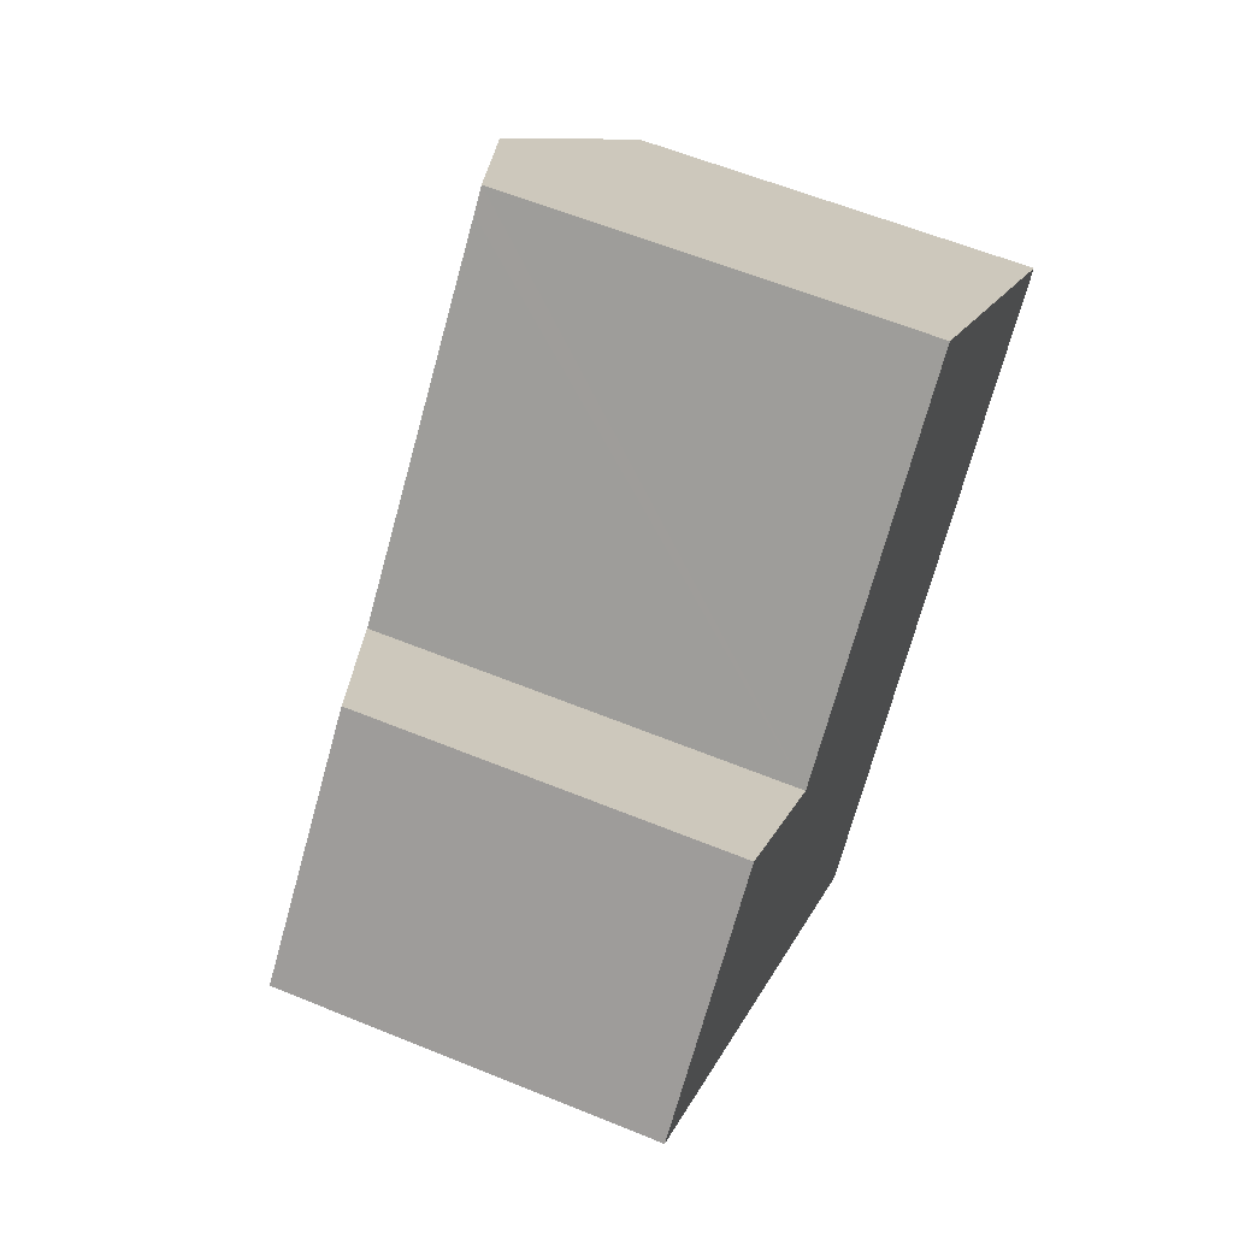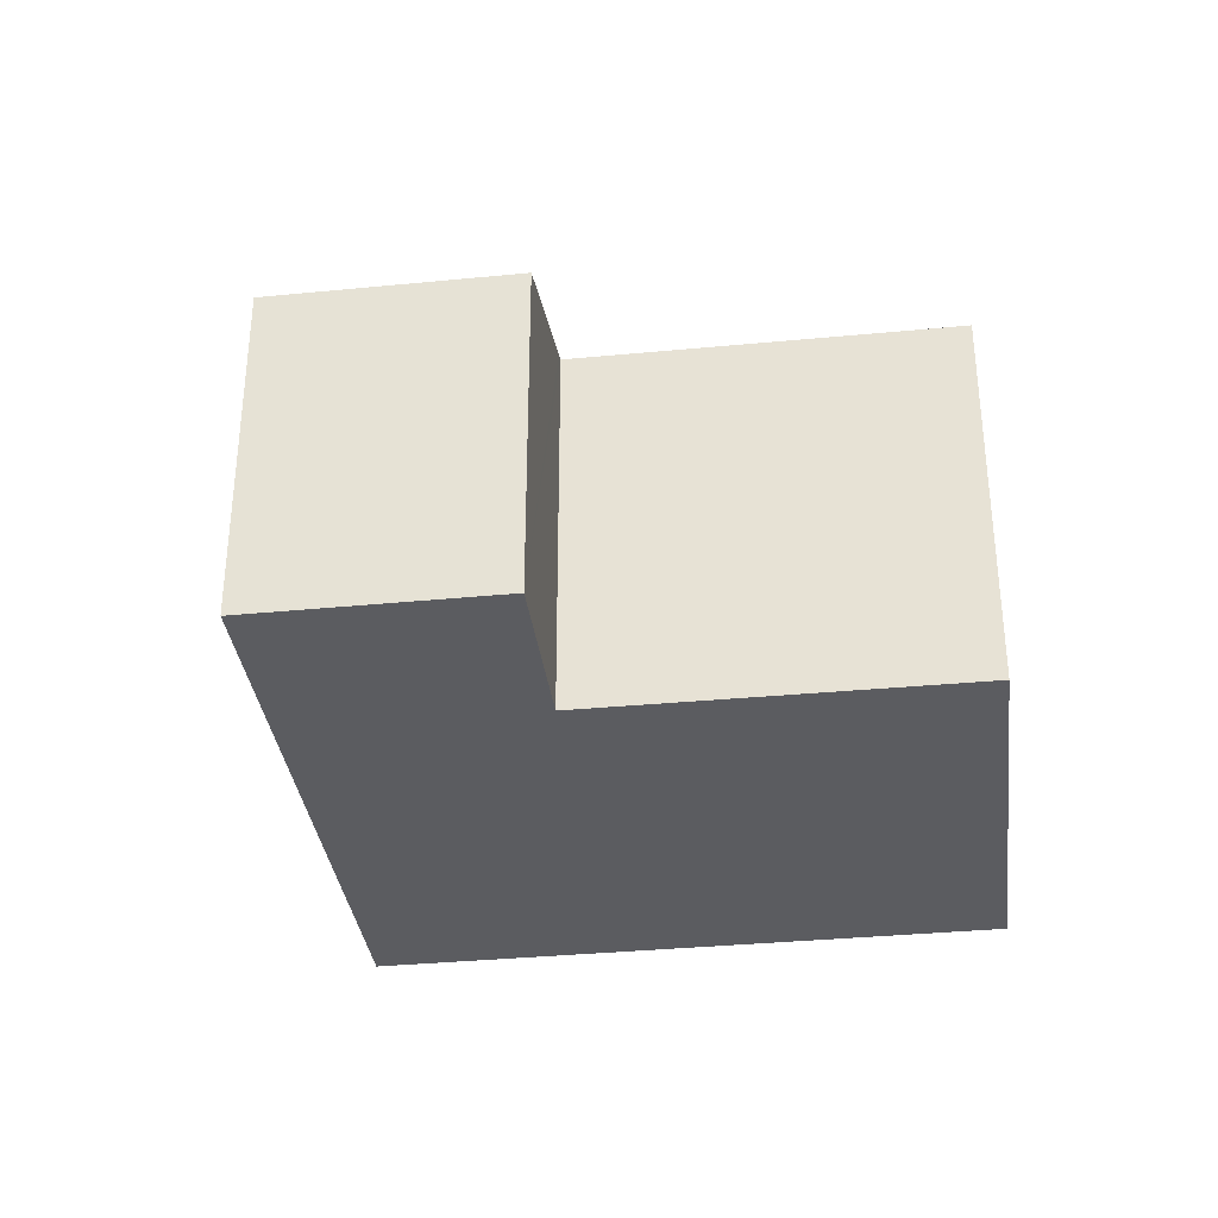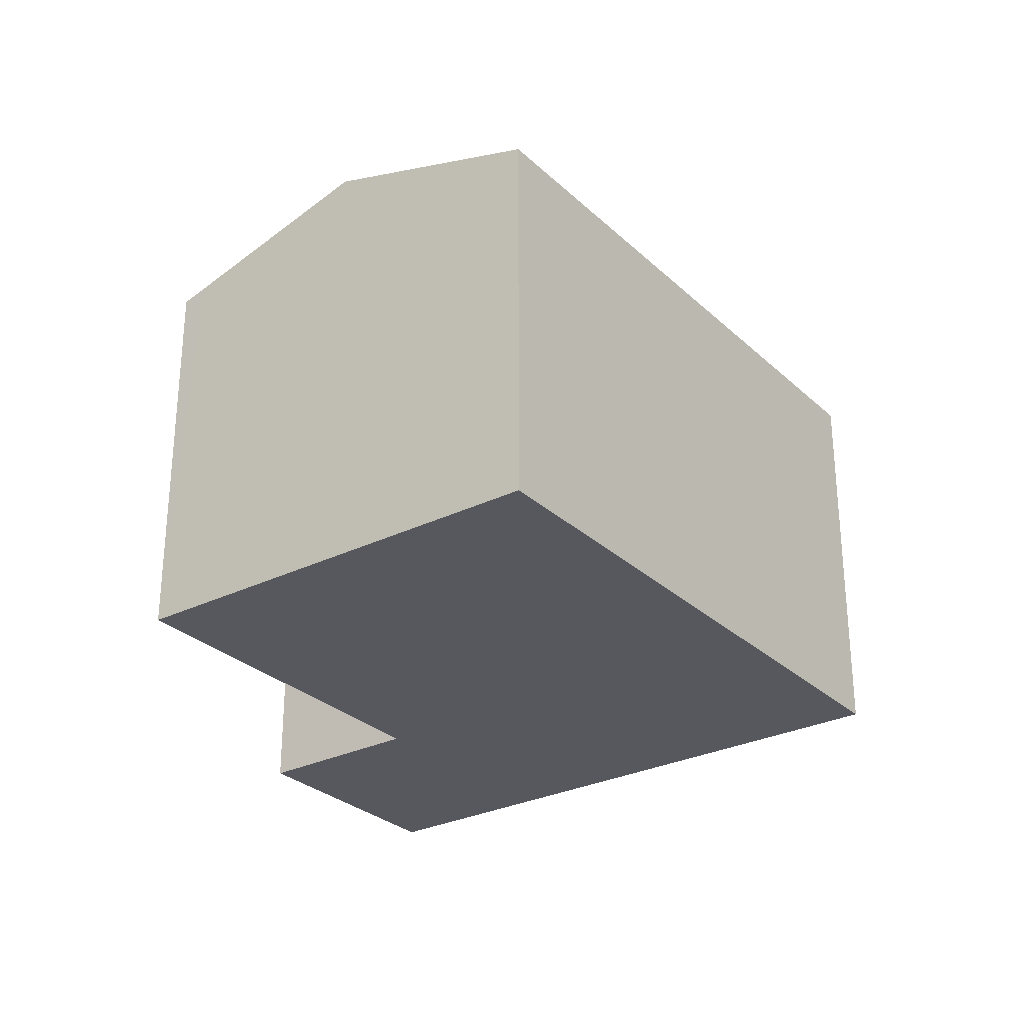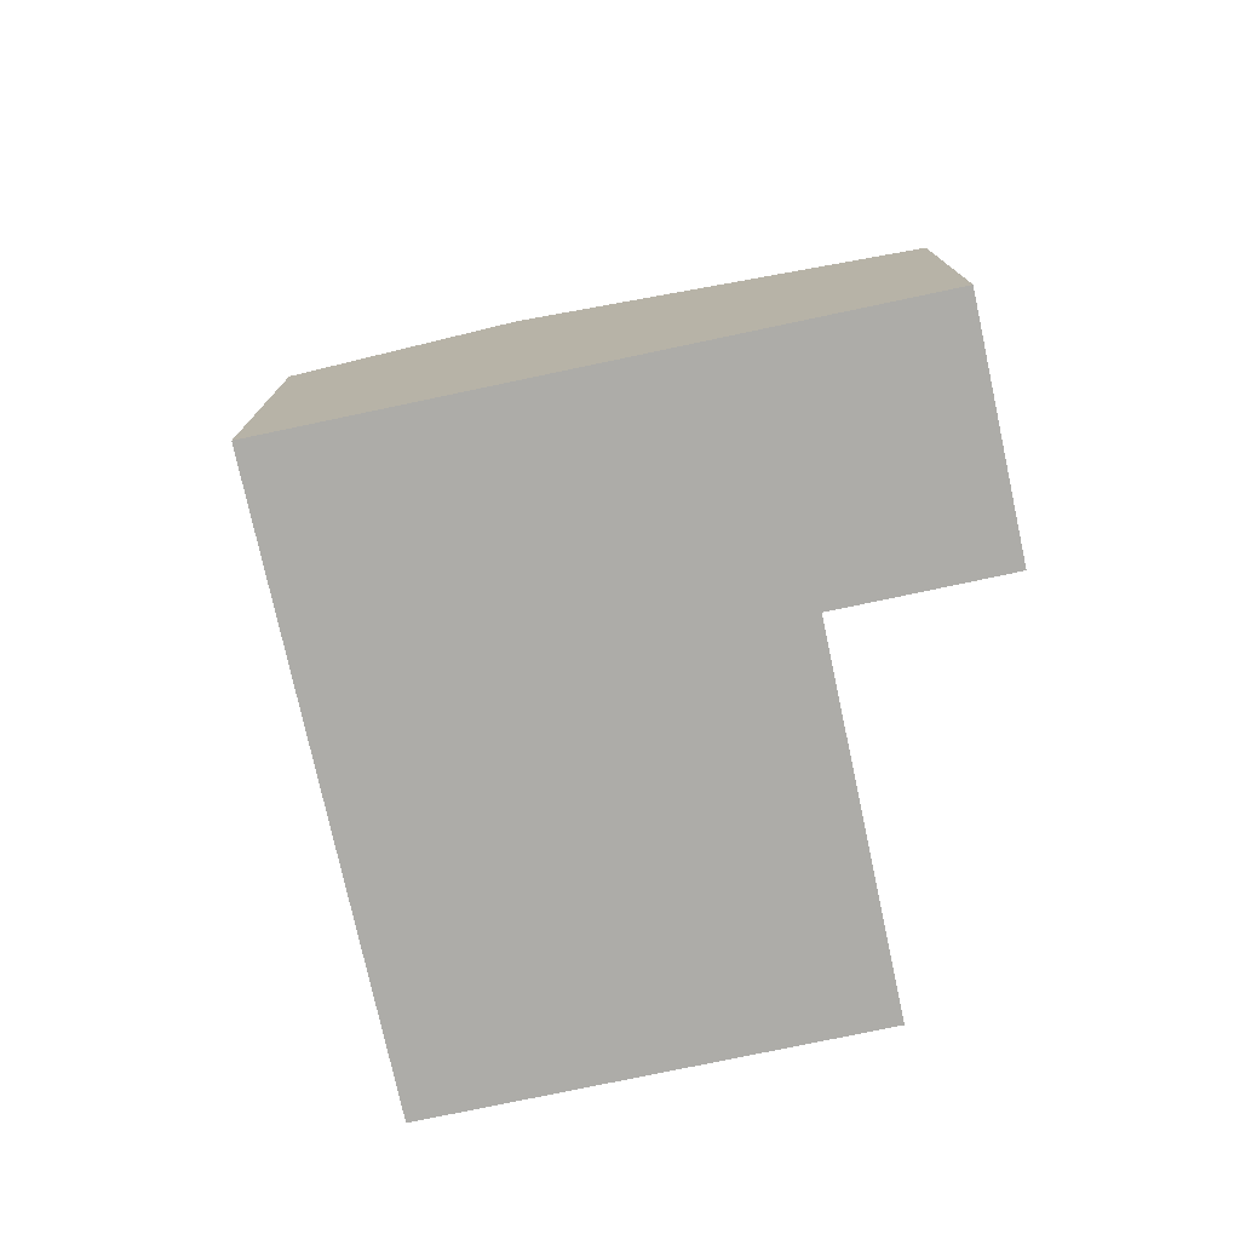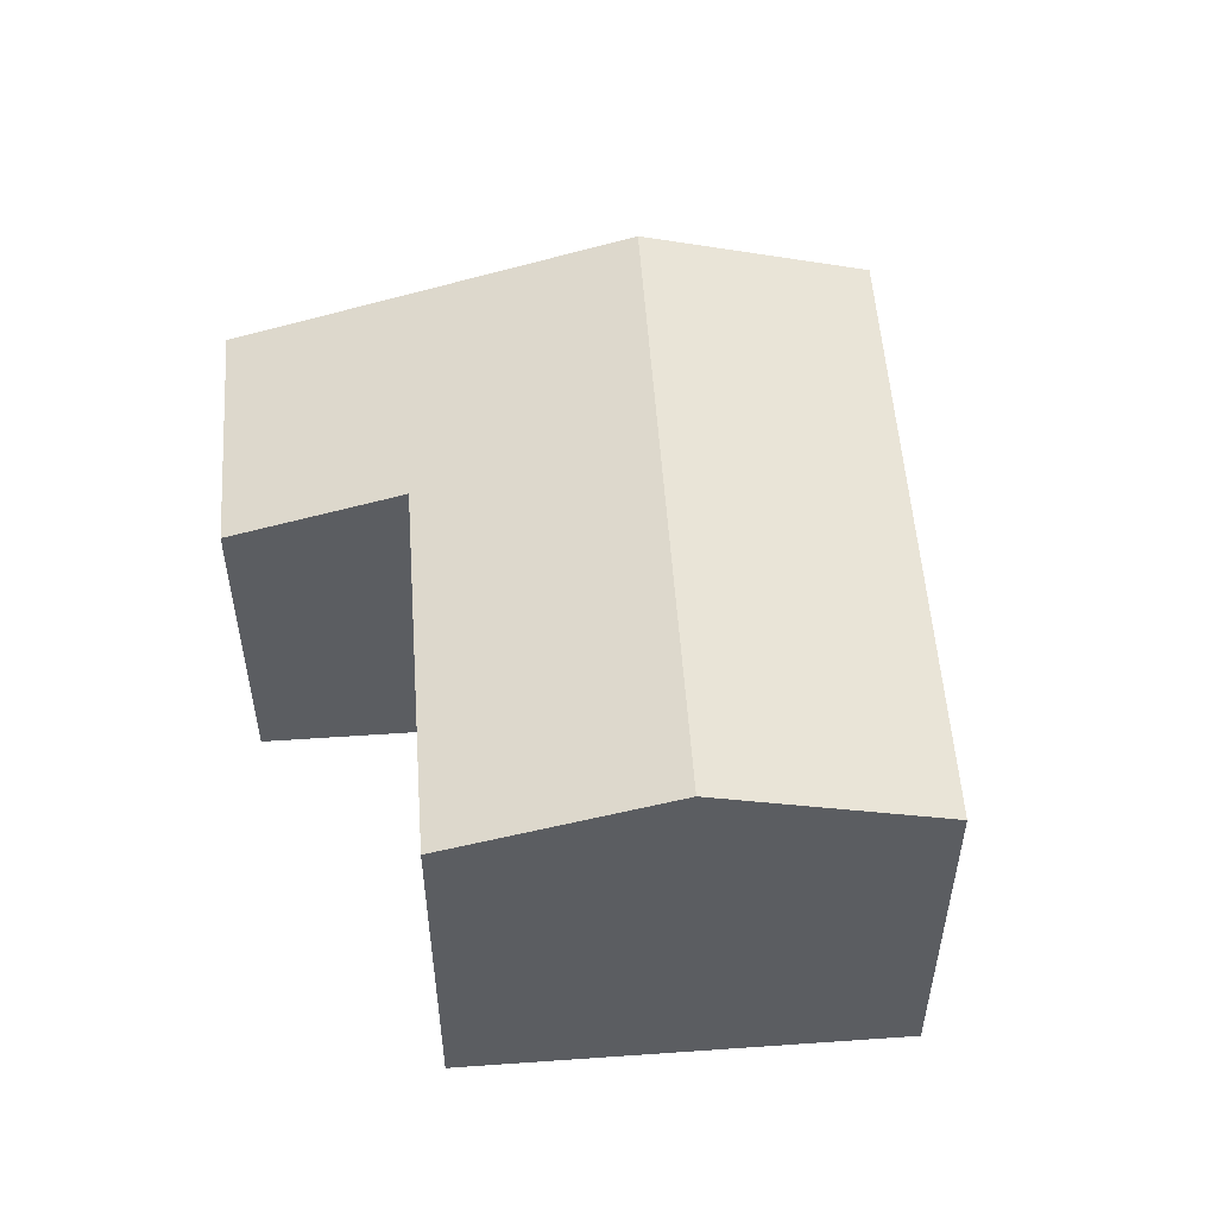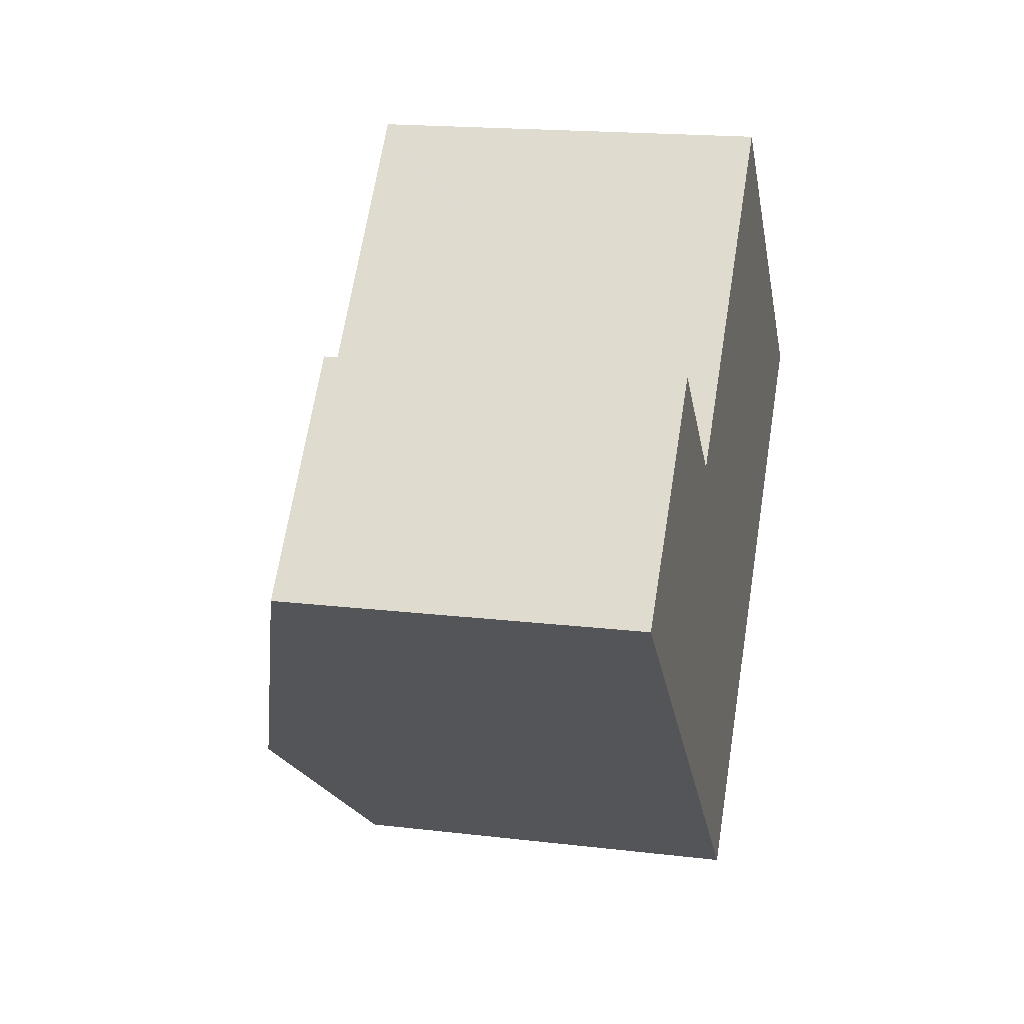
<metadata>
{"format":"obj","ext":"obj","renderer":"f3d","projection":"perspective","resolution":1024,"background":"white","views":[{"elev":60.1,"azim":-67.3,"up":"+Z"},{"elev":-34.5,"azim":-39.5,"up":"+Y"},{"elev":-28.9,"azim":79.6,"up":"+Y"},{"elev":-76.7,"azim":-124.7,"up":"+Y"},{"elev":53.5,"azim":39.1,"up":"+Y"},{"elev":17.7,"azim":-76.7,"up":"+Z"}]}
</metadata>
<code>
v  8.05 3.522 0.252
v  2.659 4.098 -2.513
v  6.553 4.098 1.666
v  4.156 3.522 -3.927
v  0 3.076 1.884e-16
v  1.527 3.076 1.639
v  1.089 3.494 -1.029
v  2.618 3.494 0.611
v  2.692 3.523 0.541
v  4.919 3.527 2.908
v  5.239 3.593 2.908
v  5.07 3.528 3.068
v  1.527 -1.004e-16 1.639
v  2.692 -3.313e-17 0.541
v  2.618 -3.741e-17 0.611
v  5.07 -1.879e-16 3.068
v  5.239 -1.781e-16 2.908
v  6.553 -1.02e-16 1.666
v  8.05 -1.543e-17 0.252
v  4.919 -1.781e-16 2.908
v  0 0 0
v  4.156 2.405e-16 -3.927
v  2.659 1.539e-16 -2.513
v  1.089 6.301e-17 -1.029
g defaultobject
f 1 2 3
f 2 1 4
f 5 6 7
f 2 7 6
f 8 2 6
f 9 2 8
f 3 2 9
f 10 3 9
f 11 3 10
f 12 11 10
f 13 8 6
f 8 13 9
f 9 13 14
f 14 13 15
f 16 11 12
f 11 16 3
f 3 16 1
f 1 16 17
f 1 17 18
f 1 18 19
f 14 10 9
f 10 14 12
f 12 14 16
f 16 14 20
f 21 6 5
f 6 21 13
f 19 4 1
f 4 19 22
f 22 2 4
f 2 22 7
f 7 22 23
f 7 23 5
f 5 23 24
f 5 24 21
f 18 22 19
f 22 18 17
f 22 17 16
f 22 16 20
f 22 20 14
f 22 14 15
f 22 15 13
f 22 13 21
f 22 21 24
f 22 24 23

</code>
